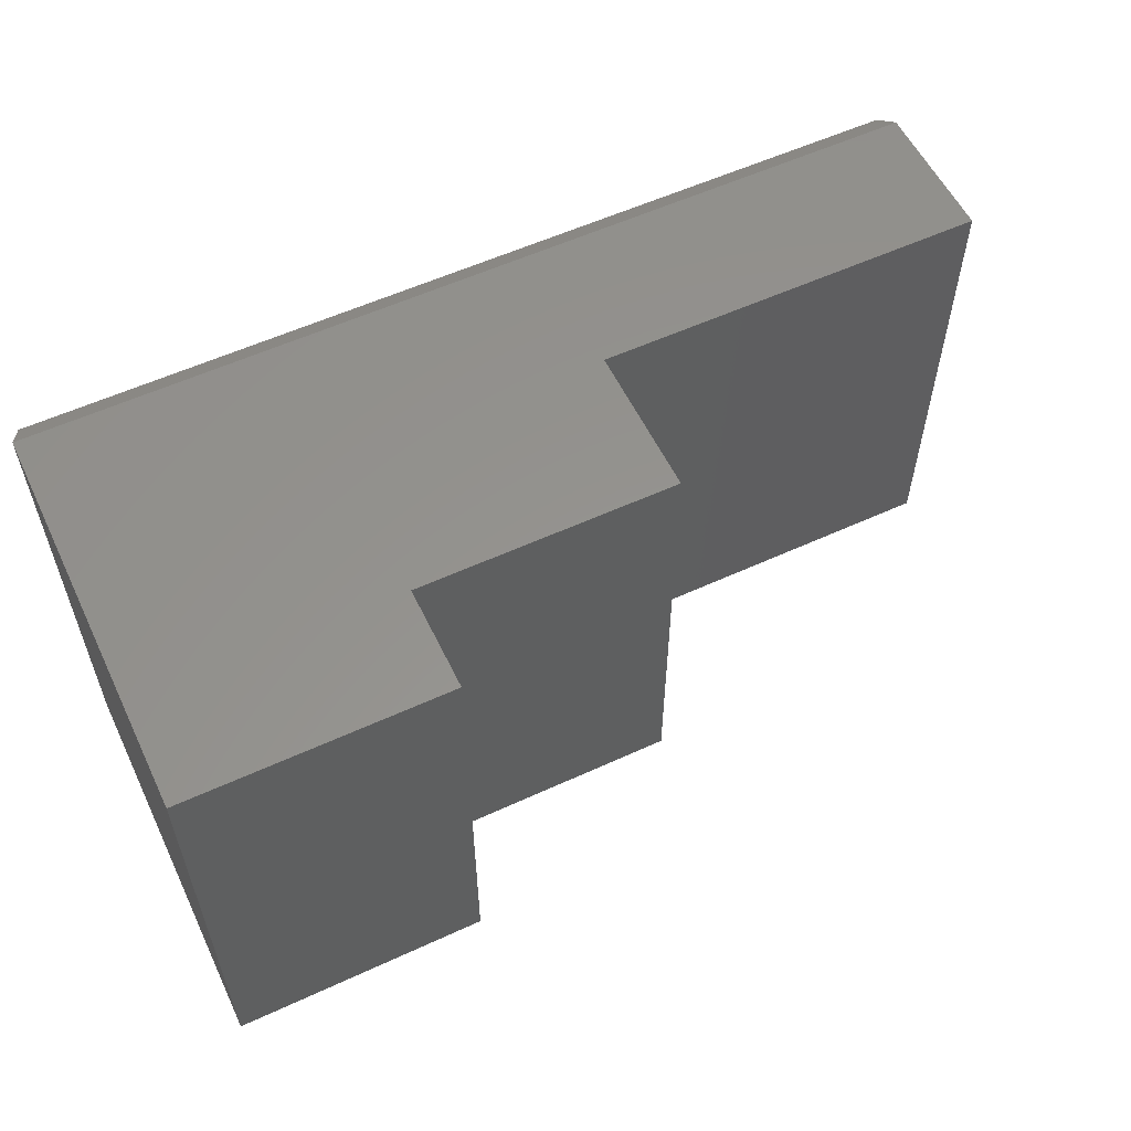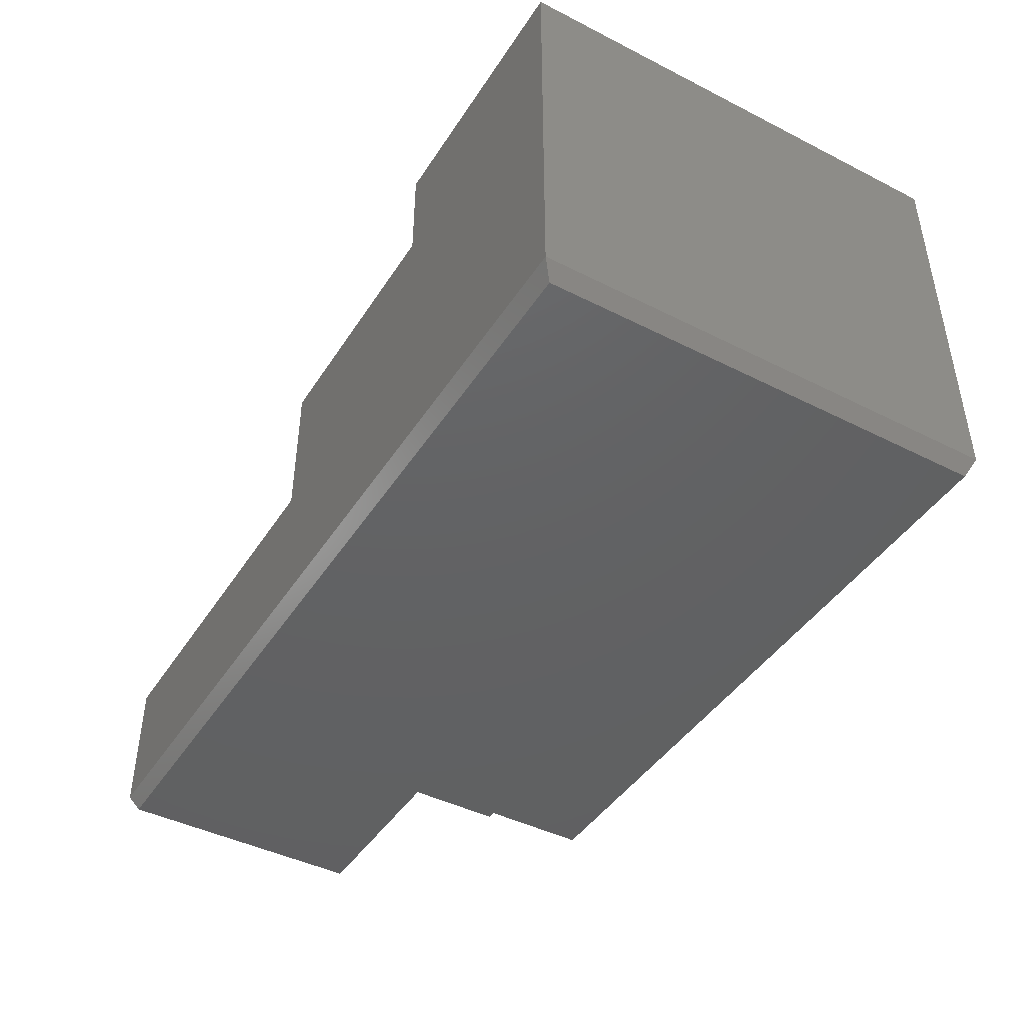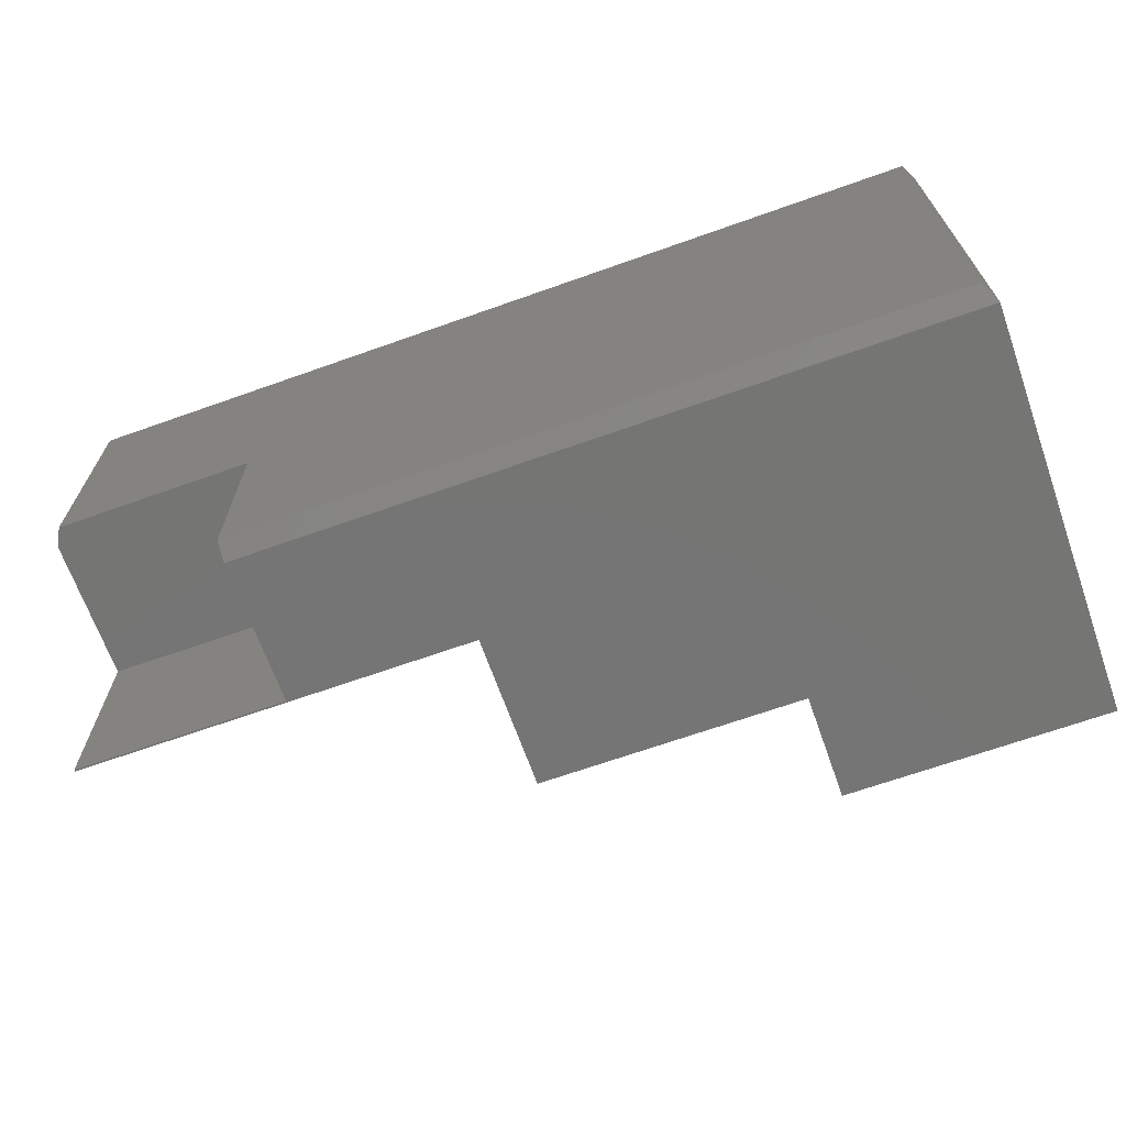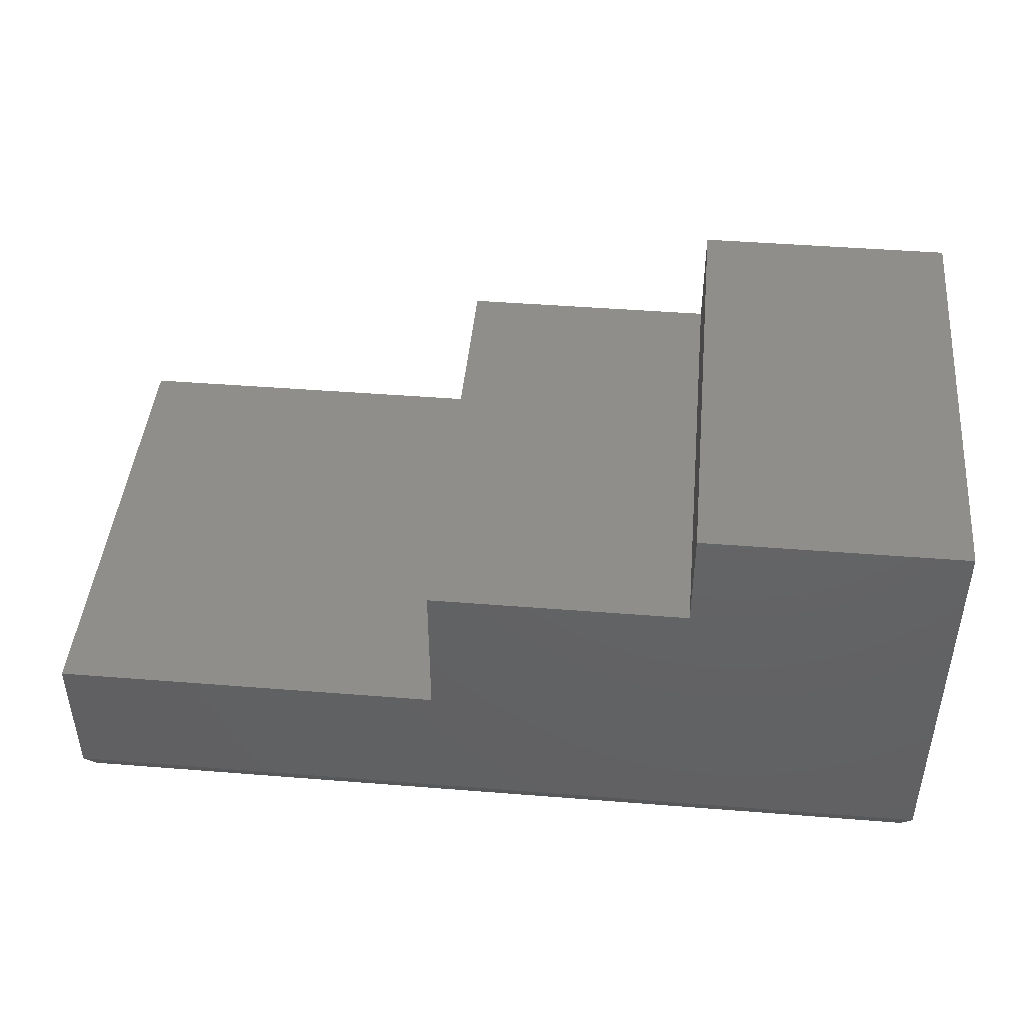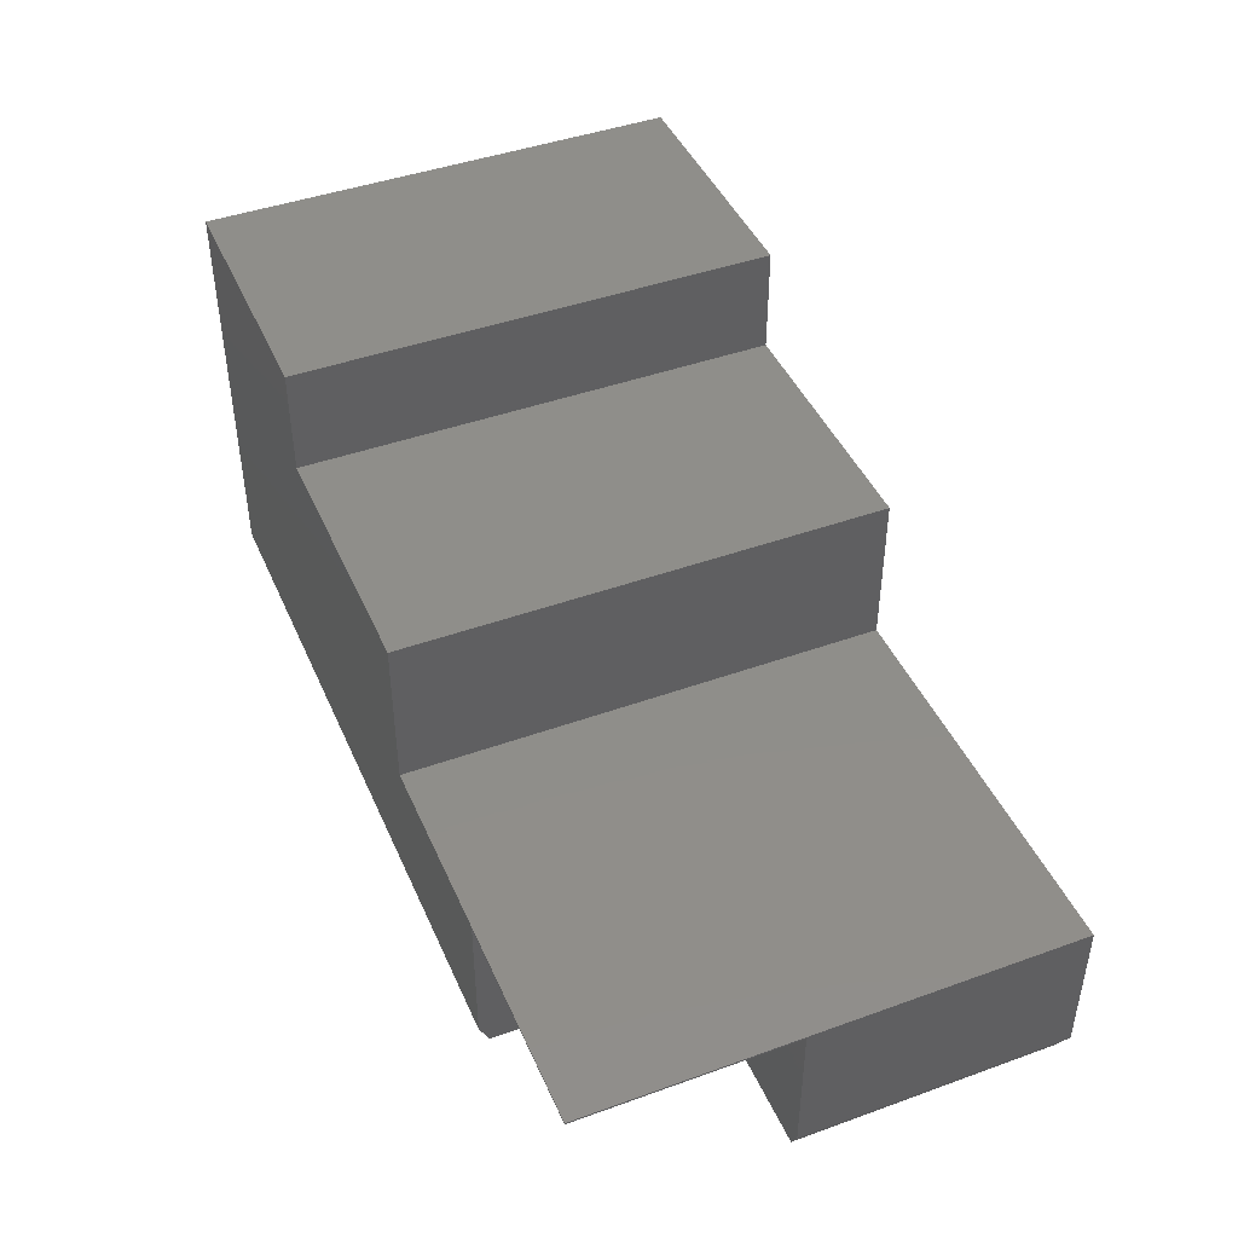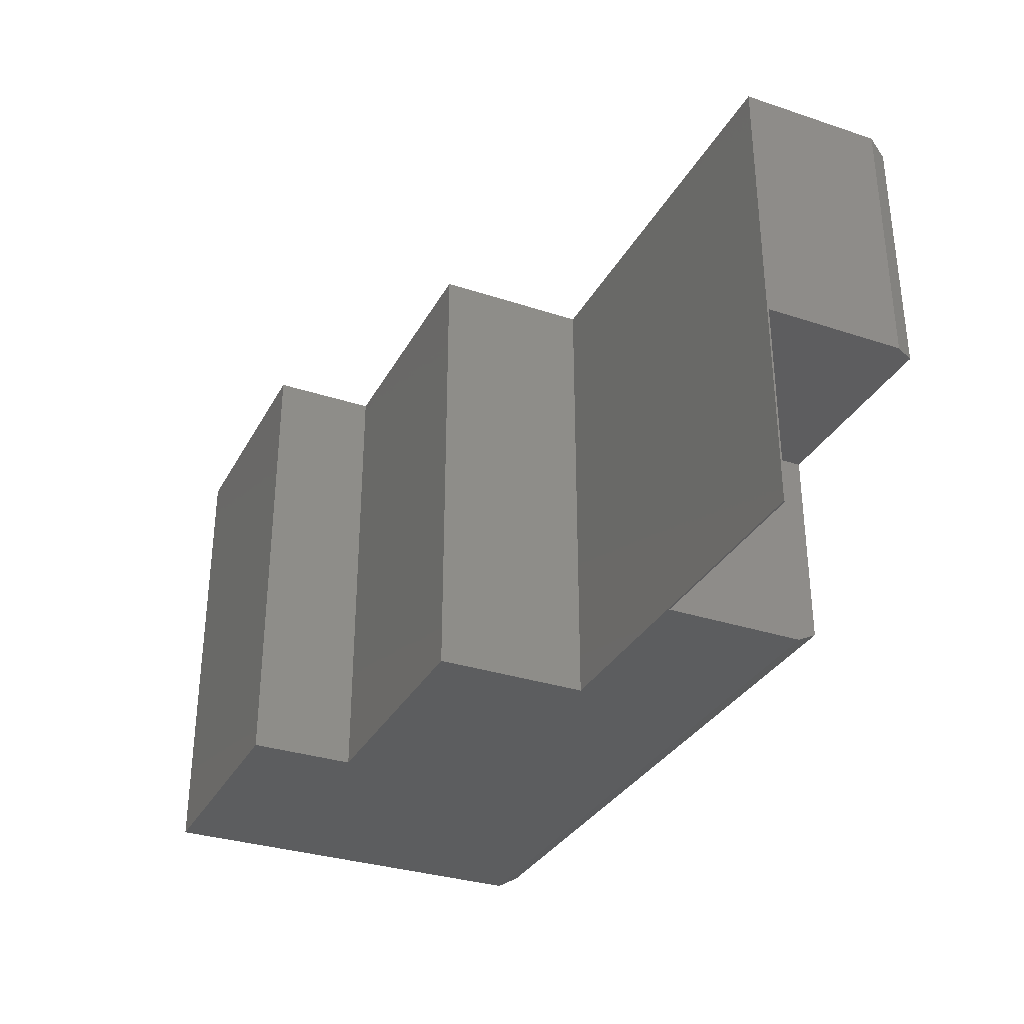
<metadata>
{"format":"stl","ext":"stl","renderer":"f3d","projection":"perspective","resolution":1024,"background":"white","views":[{"elev":56.9,"azim":-25.6,"up":"+Y"},{"elev":-43.9,"azim":-120.7,"up":"+Z"},{"elev":-67.5,"azim":-160.4,"up":"+Y"},{"elev":44.7,"azim":-174.7,"up":"+Z"},{"elev":44.2,"azim":67.2,"up":"+Z"},{"elev":-32.3,"azim":65.3,"up":"+Y"}]}
</metadata>
<code>
# stl→obj: 27 verts, 50 faces
v 0.75 0.1719 0.1328
v 0.5781 0.1719 0.1328
v 0.75 0.1719 0.01562
v 0.5781 0.1719 -5.551e-17
v 0.7422 0.1719 -4.545e-17
v 0.5781 0 0.1328
v 0.5781 0 0.01562
v 0.5781 0.007812 -3.54e-17
v 0.007812 0.3828 -4.784e-19
v 0.7422 0.3828 -4.545e-17
v 0.007812 0.007812 -4.784e-19
v 0.75 0 0.1328
v 0.75 0 0.1342
v 0.75 0.3906 0.1342
v 0.75 0.3906 0.01562
v 0.4263 0 0.1342
v 9.568e-19 -1.388e-17 0.01562
v 0.4263 0 0.2605
v 0.2132 0 0.2605
v 0.2132 0 0.3474
v 2.127e-17 0 0.3474
v 9.568e-19 0.3906 0.01562
v 2.127e-17 0.3906 0.3474
v 0.2132 0.3906 0.3474
v 0.2132 0.3906 0.2605
v 0.4263 0.3906 0.2605
v 0.4263 0.3906 0.1342
f 1 2 3
f 3 2 4
f 3 4 5
f 2 6 4
f 4 6 7
f 4 7 8
f 9 10 5
f 9 5 4
f 9 4 8
f 9 8 11
f 12 1 13
f 13 1 14
f 14 1 3
f 14 3 15
f 13 6 12
f 13 16 6
f 17 7 6
f 17 6 16
f 17 16 18
f 17 18 19
f 17 19 20
f 17 20 21
f 15 3 10
f 10 3 5
f 17 11 7
f 7 11 8
f 6 2 12
f 12 2 1
f 22 23 24
f 22 24 25
f 22 25 26
f 22 26 27
f 22 27 14
f 22 14 15
f 21 23 17
f 17 23 22
f 17 22 11
f 11 22 9
f 22 15 9
f 9 15 10
f 20 24 21
f 21 24 23
f 19 25 20
f 20 25 24
f 18 26 19
f 19 26 25
f 16 27 18
f 18 27 26
f 13 14 16
f 16 14 27

</code>
